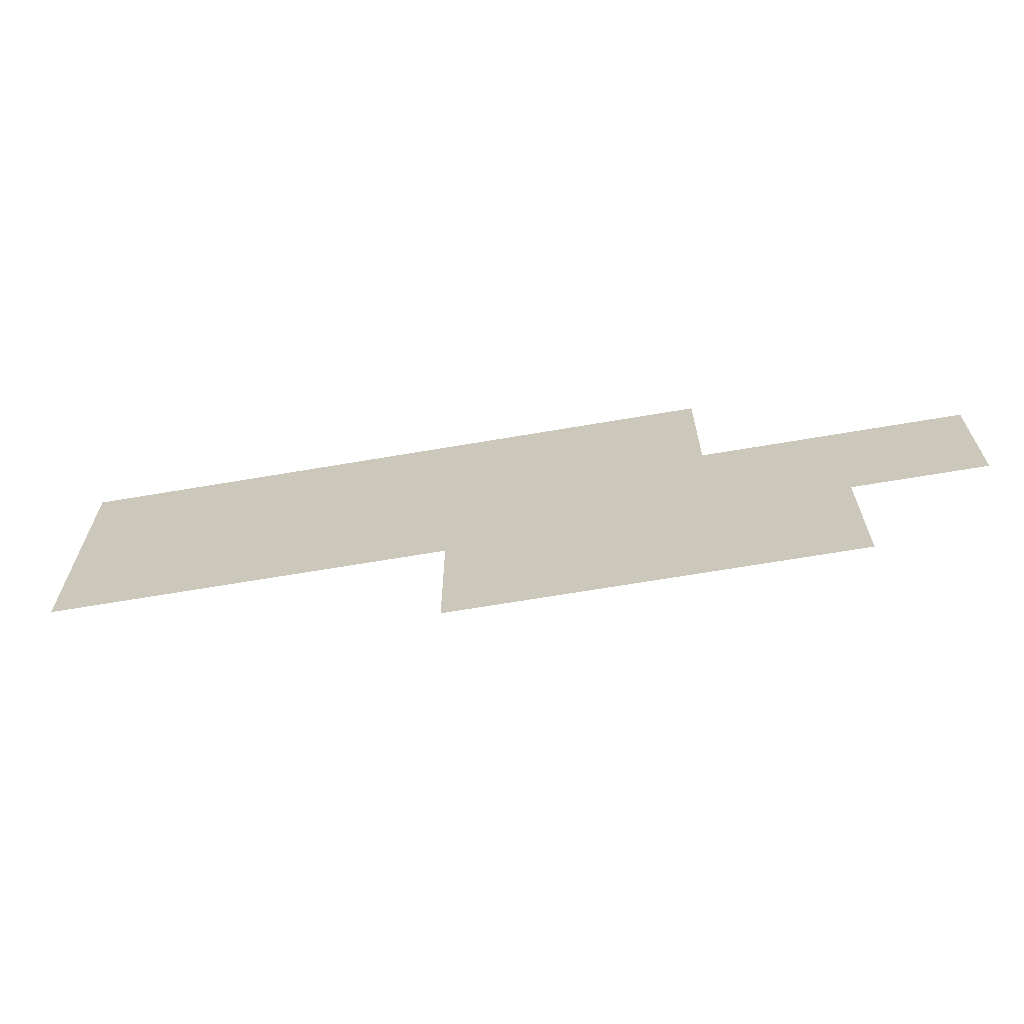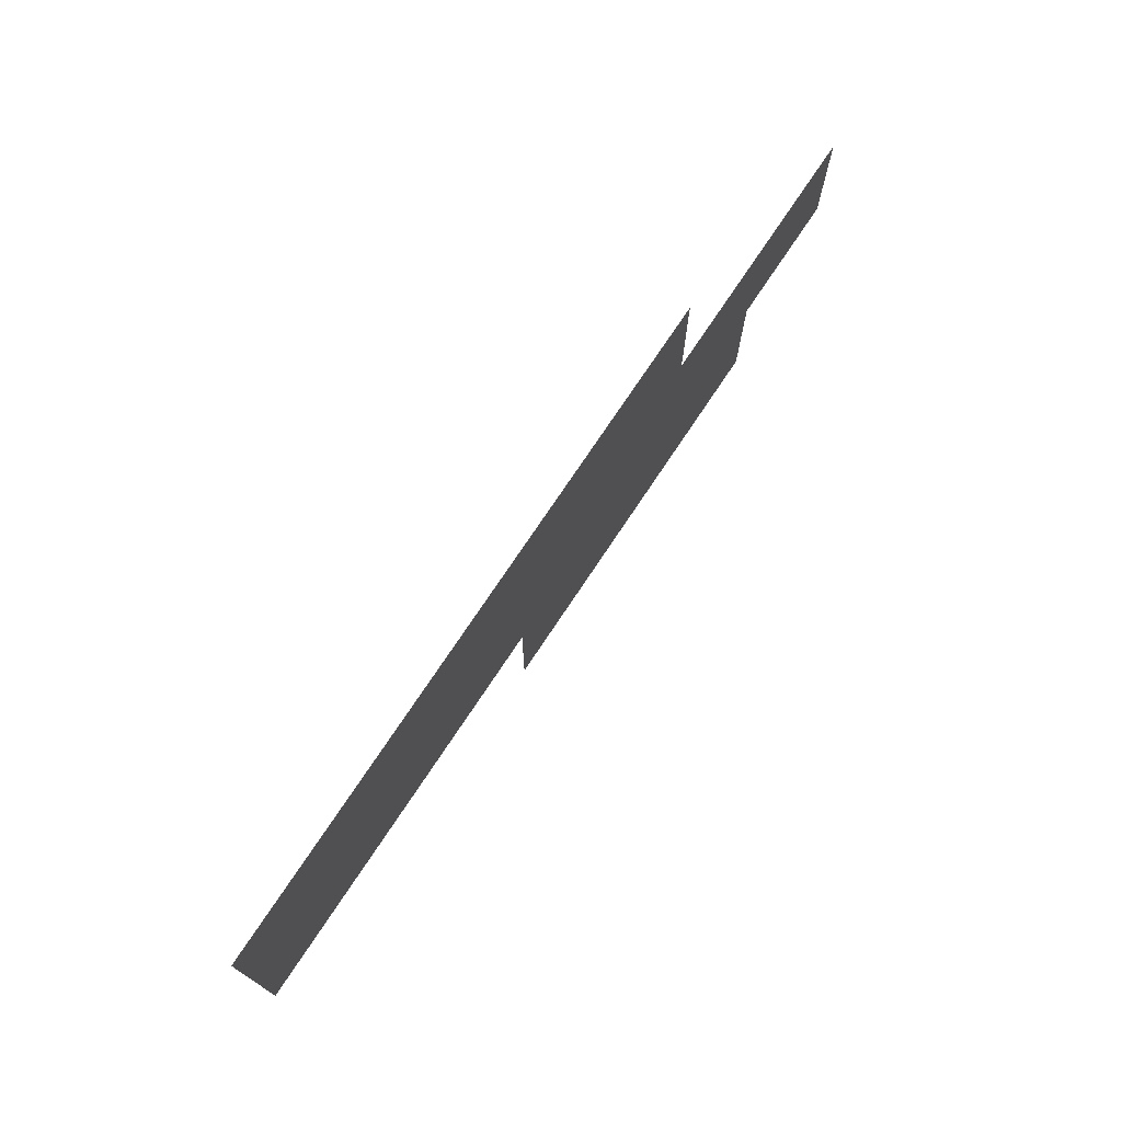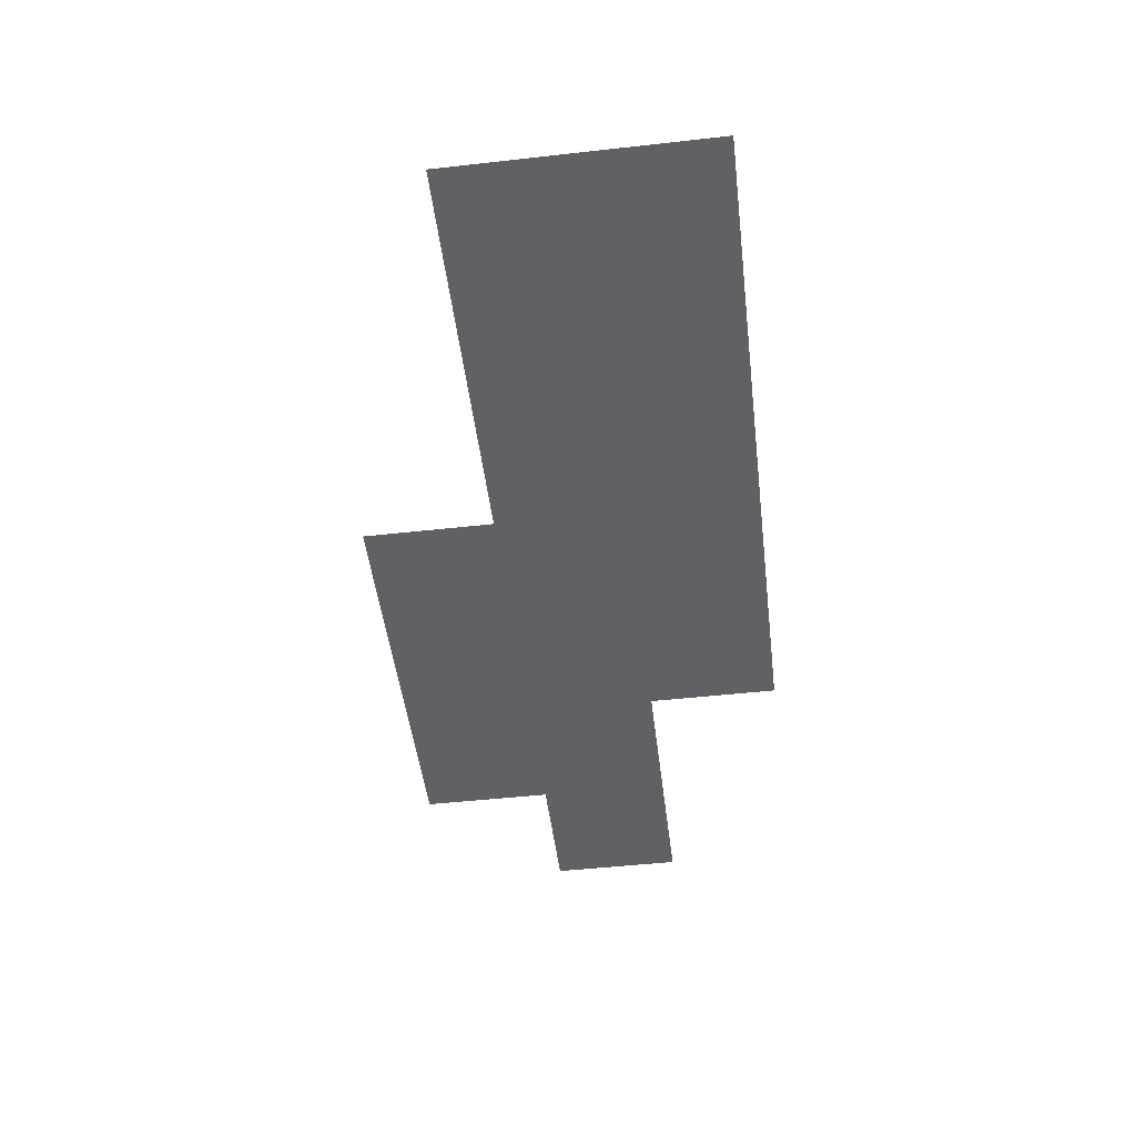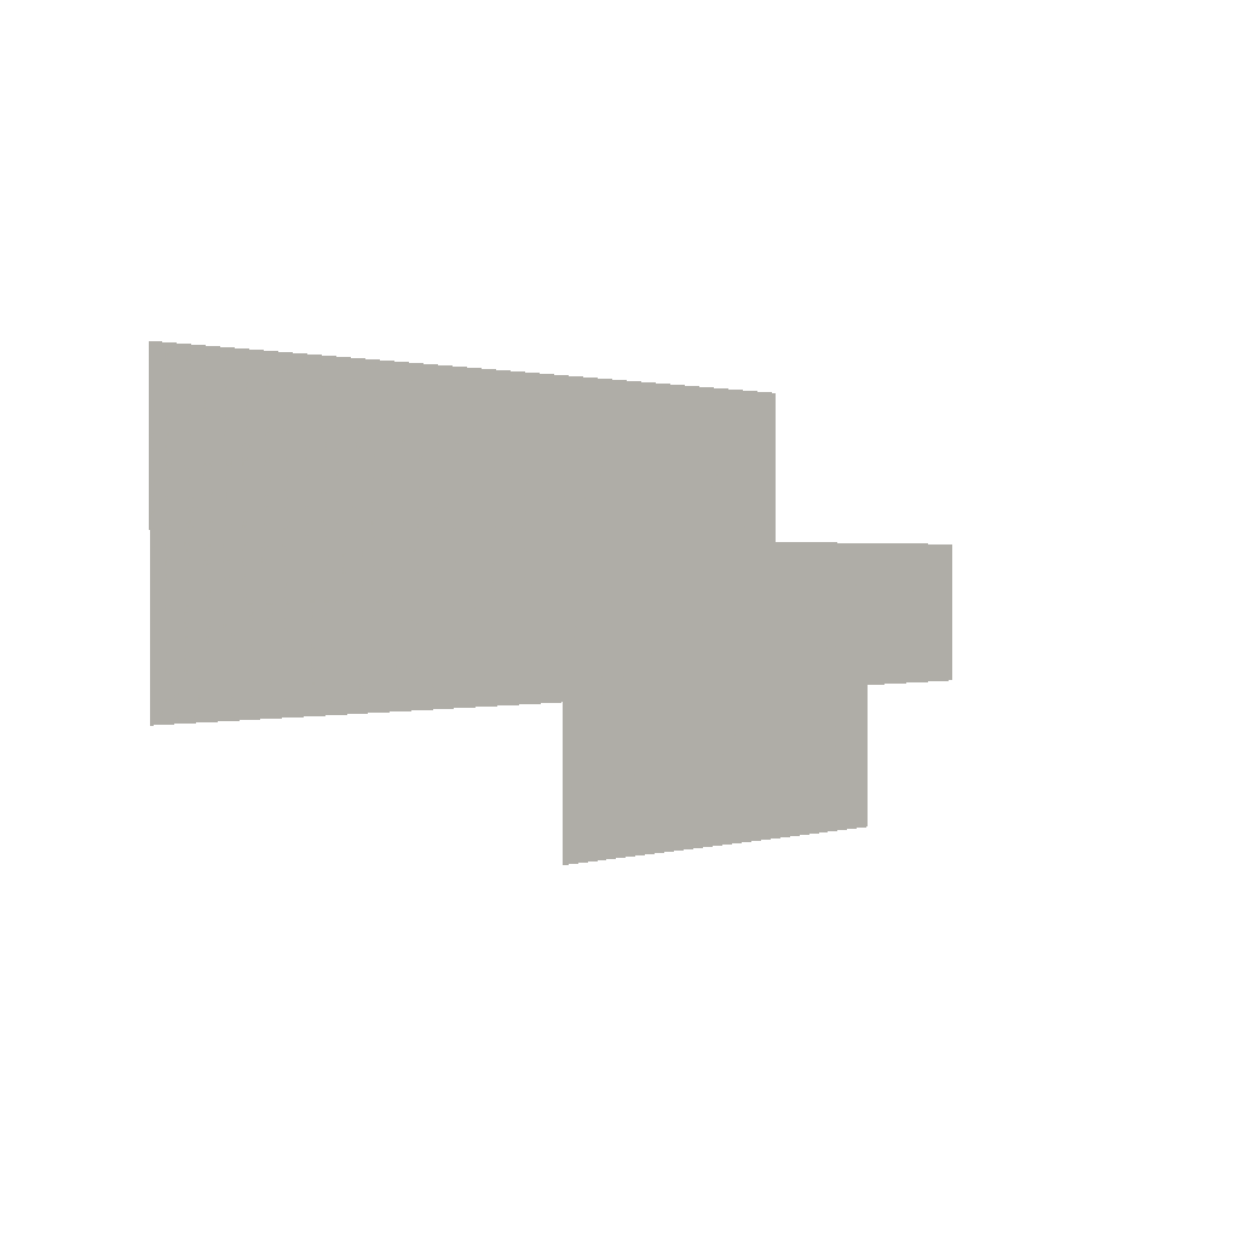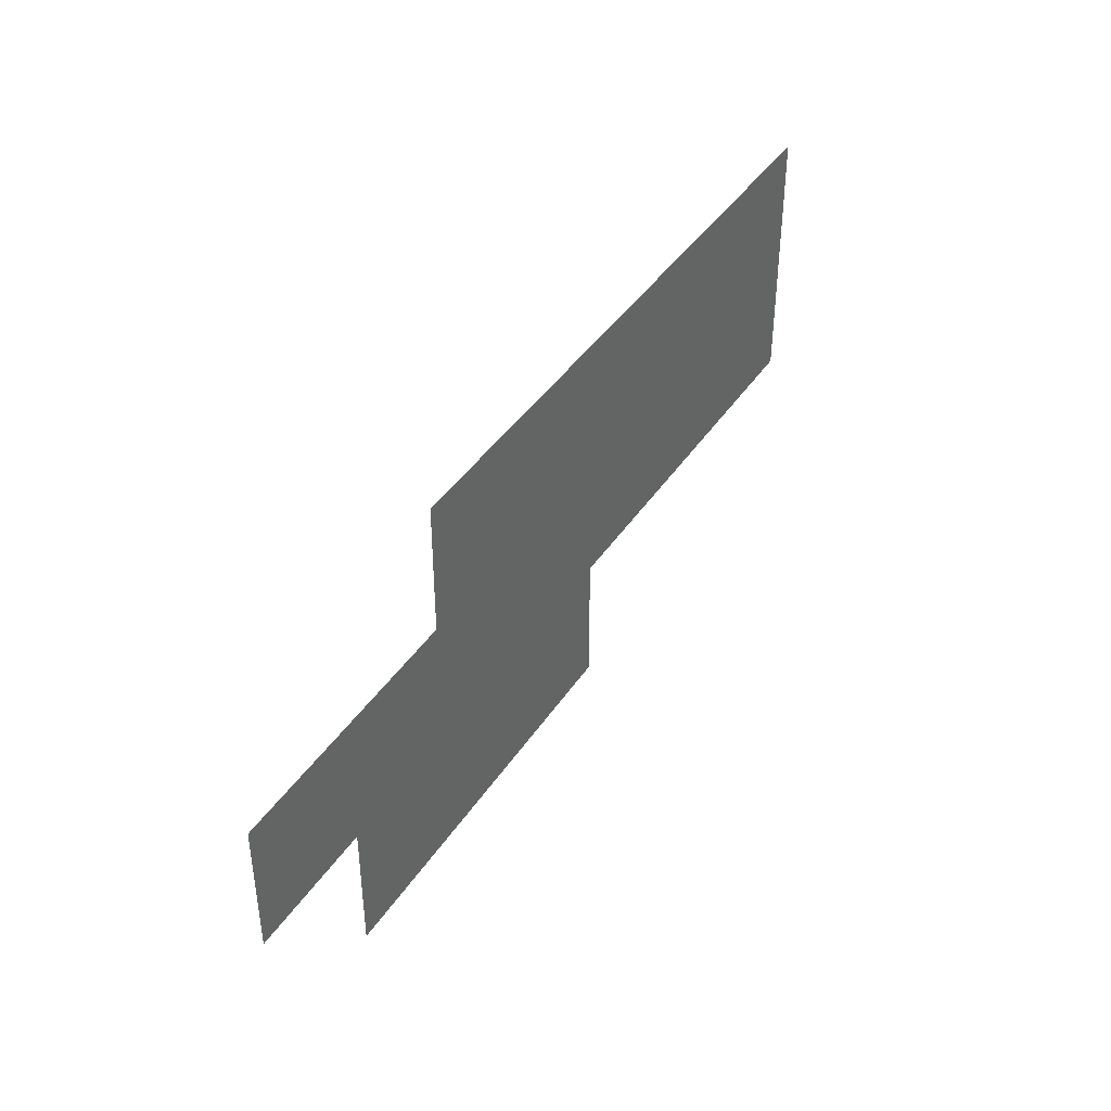
<metadata>
{"format":"obj","ext":"obj","renderer":"f3d","projection":"perspective","resolution":1024,"background":"white","views":[{"elev":-65.5,"azim":9.8,"up":"+Z"},{"elev":73.5,"azim":-56.5,"up":"+Z"},{"elev":-49.4,"azim":-83.0,"up":"+Y"},{"elev":1.2,"azim":-45.7,"up":"+Z"},{"elev":41.0,"azim":120.4,"up":"+Z"}]}
</metadata>
<code>
g
v -10 4 10
v -10 4 9
v -11 4 9
v -11 4 8
v -12 4 8
v -13 4 8
v -14 4 8
v -14 4 9
v -15 4 9
v -16 4 9
v -17 4 9
v -17 4 10
v -17 4 11
v -16 4 11
v -15 4 11
v -14 4 11
v -13 4 11
v -12 4 11
v -12 4 10
v -11 4 10
v -13 4 9
v -12 4 9
v -16 4 10
v -15 4 10
v -14 4 10
v -13 4 10
g
f 1 2 3 20
f 14 23 12 13
f 15 24 23 14
f 16 25 24 15
f 17 26 25 16
f 19 22 21 26
f 20 3 22 19
f 21 6 7 8
f 22 5 6 21
f 3 4 5 22
f 23 10 11 12
f 24 9 10 23
f 25 8 9 24
f 26 21 8 25
f 19 26 17 18

</code>
